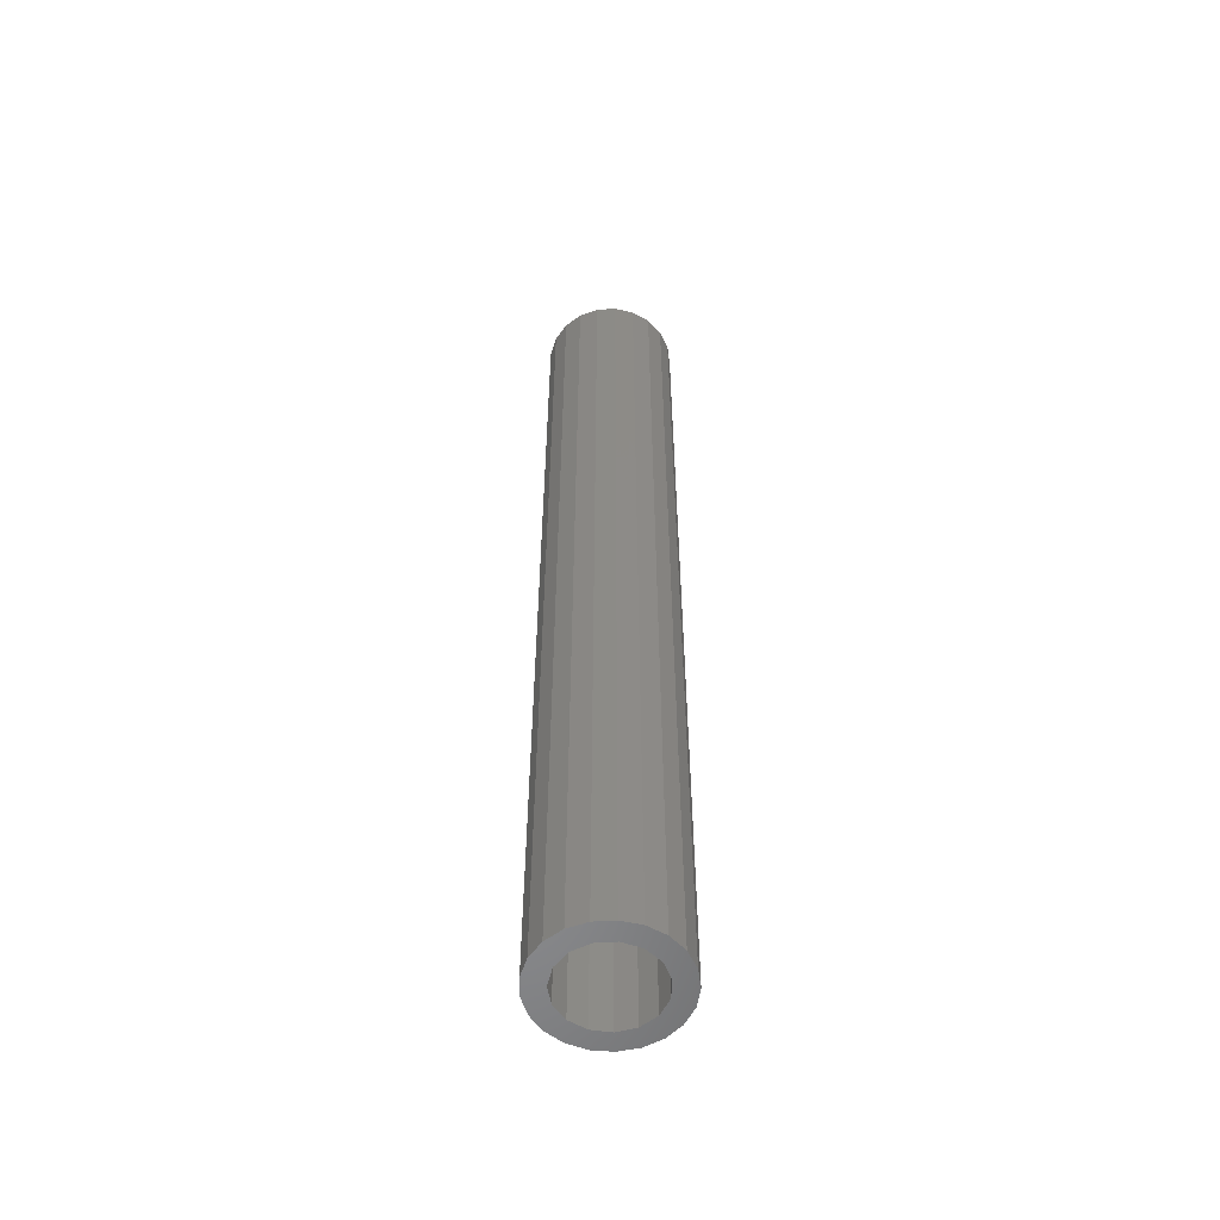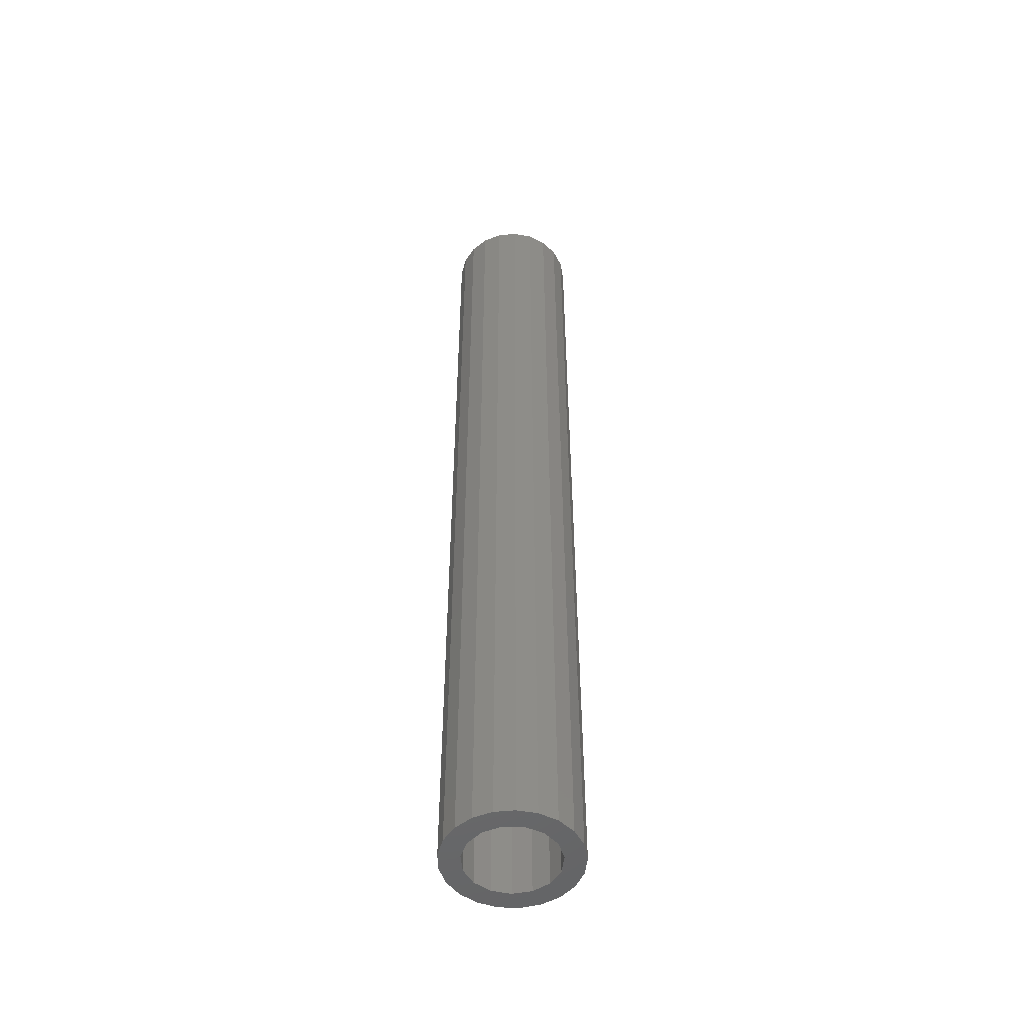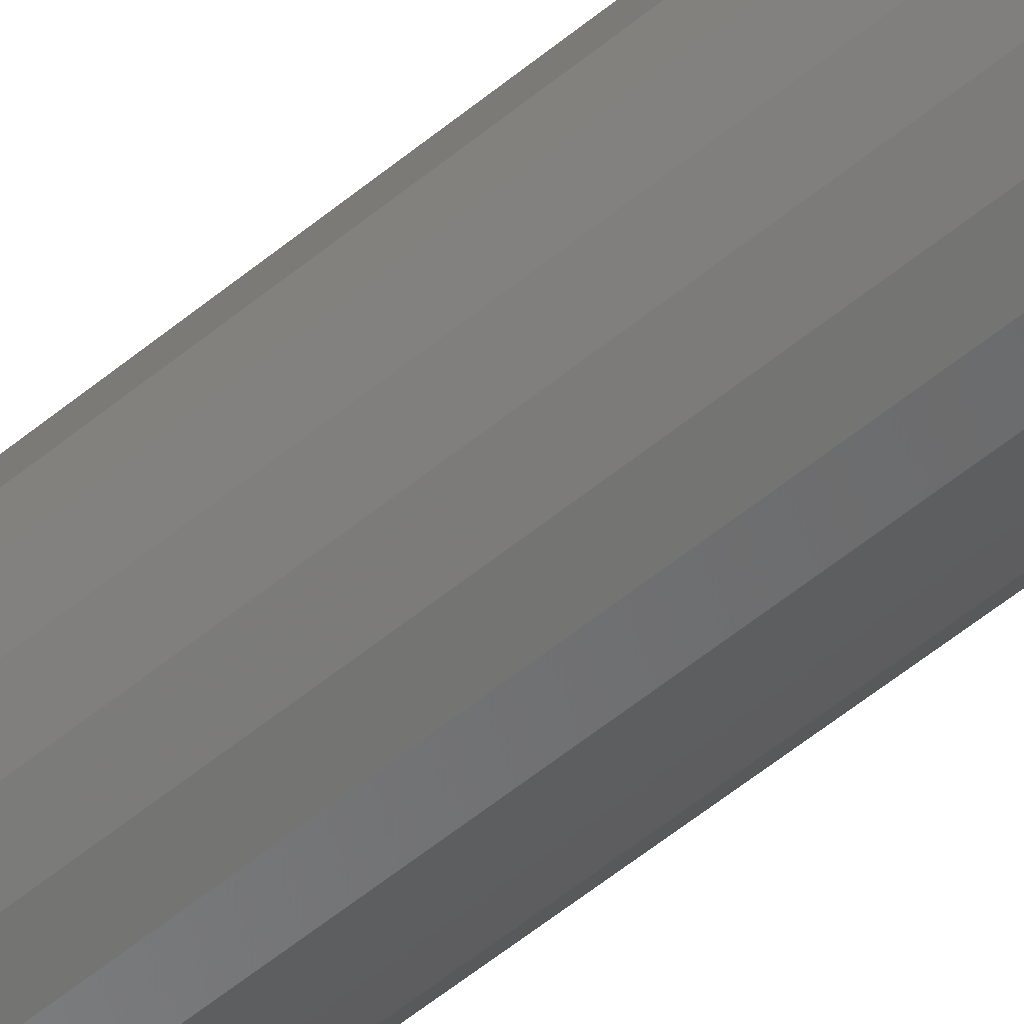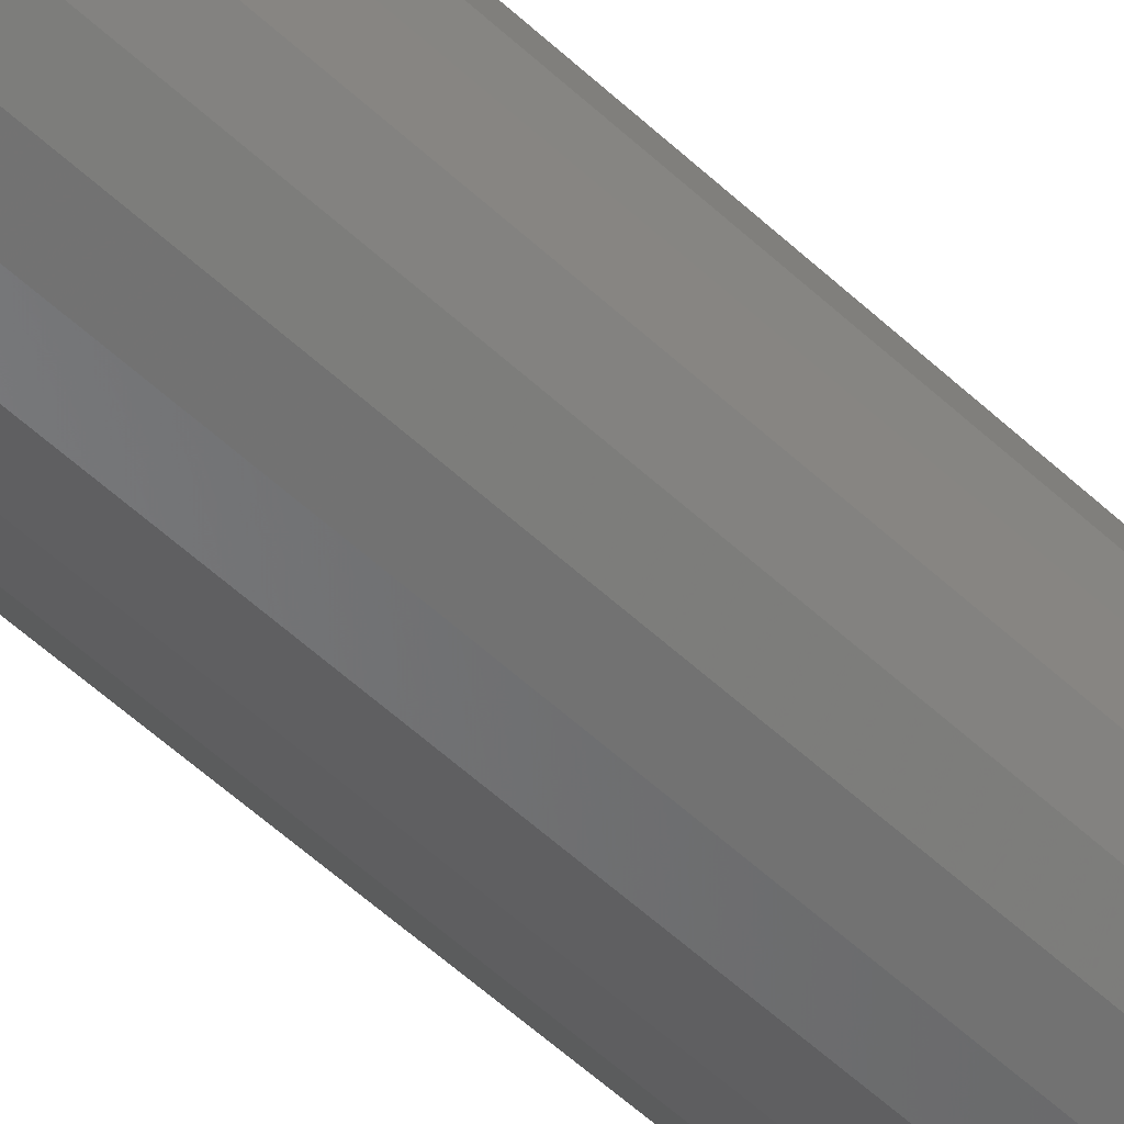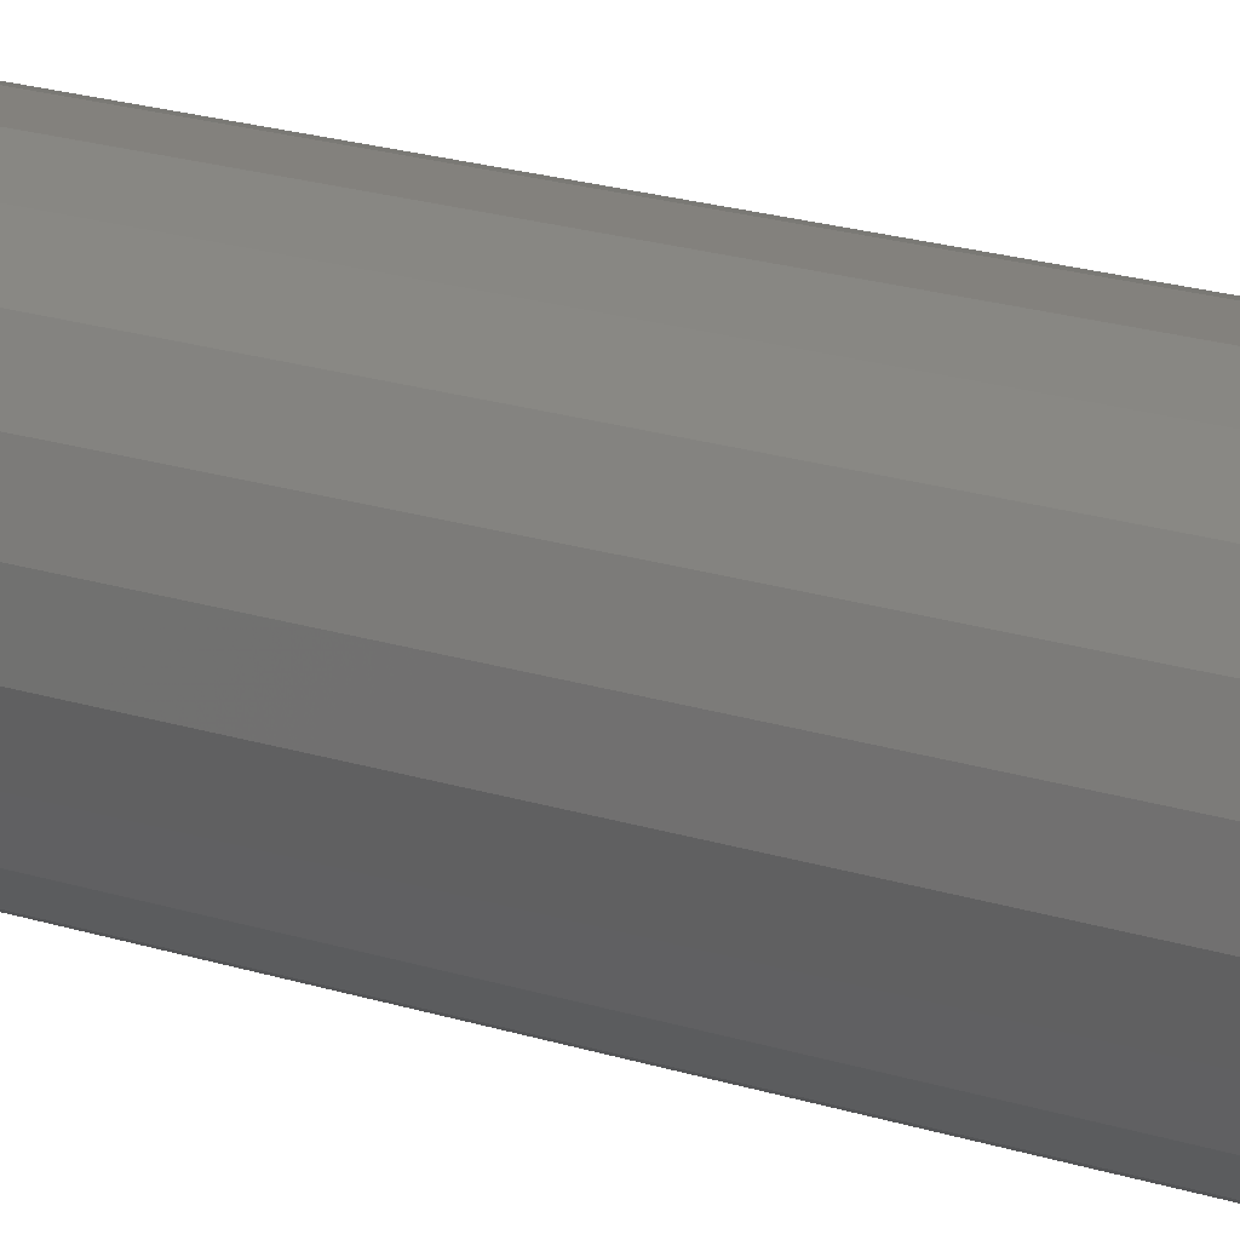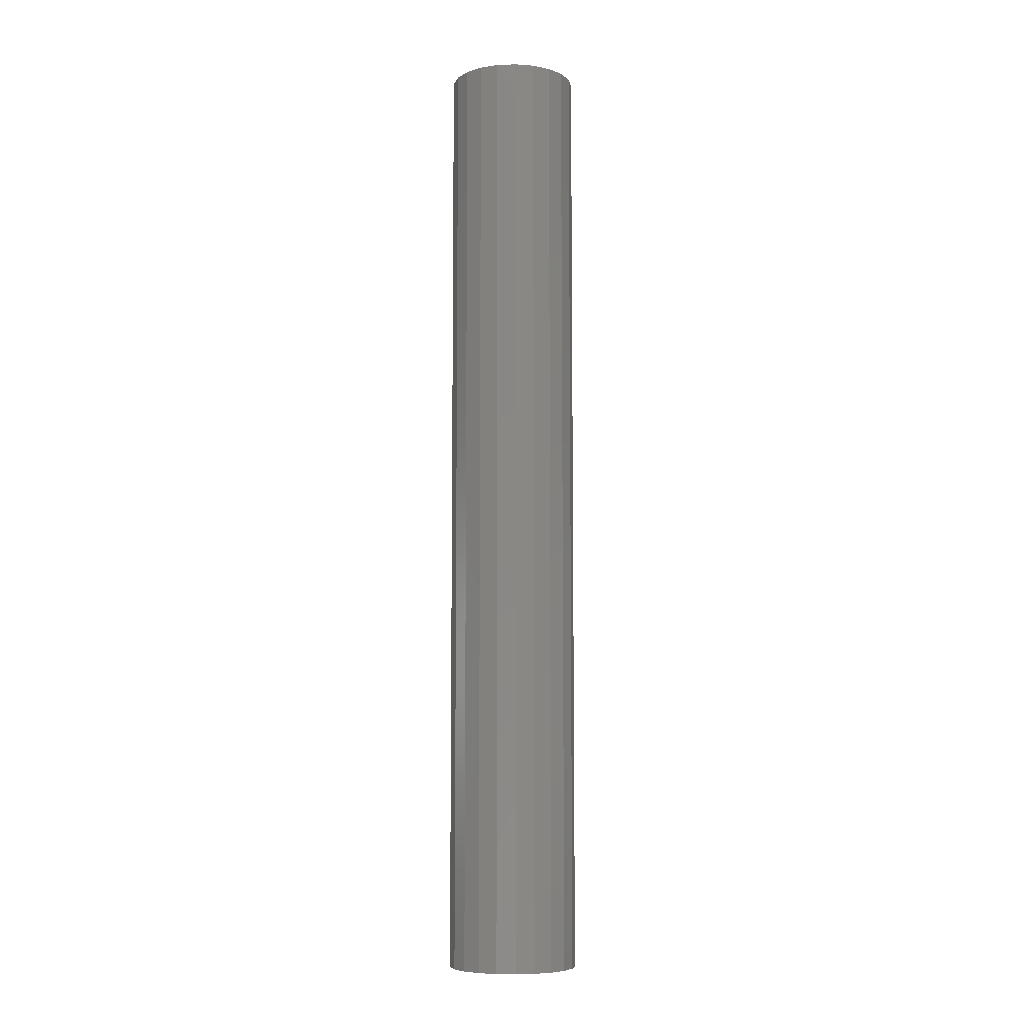
<metadata>
{"format":"stl","ext":"stl","renderer":"f3d","projection":"perspective","resolution":1024,"background":"white","views":[{"elev":-55.5,"azim":-86.3,"up":"+Z"},{"elev":-50.8,"azim":173.1,"up":"+Z"},{"elev":-58.1,"azim":130.2,"up":"+Y"},{"elev":-50.0,"azim":-136.5,"up":"+Y"},{"elev":13.2,"azim":-48.2,"up":"+Y"},{"elev":-7.4,"azim":155.6,"up":"+Z"}]}
</metadata>
<code>
# stl→obj: 72 verts, 144 faces
v 6.5 0 95
v 6.211 1.916 0
v 6.211 1.916 95
v 6.5 0 0
v -6.427 -0.9688 0
v -6.427 0.9688 95
v -6.427 0.9688 0
v -6.427 -0.9688 95
v 0.4857 6.482 0
v -1.446 6.337 95
v 0.4857 6.482 95
v -1.446 6.337 0
v 0.4857 -6.482 0
v 2.375 -6.051 95
v 0.4857 -6.482 95
v 2.375 -6.051 0
v 4.053 -5.082 95
v 4.053 -5.082 0
v 5.371 3.662 95
v 4.053 5.082 0
v 4.053 5.082 95
v 5.371 3.662 0
v 2.375 6.051 95
v 2.375 6.051 0
v -5.856 2.82 0
v -4.765 4.421 95
v -4.765 4.421 0
v -5.856 2.82 95
v 4.5 0 95
v 4.111 1.83 95
v 6.211 -1.916 95
v 4.111 -1.83 95
v 3.011 3.344 95
v 1.391 4.28 95
v -0.4704 4.475 95
v -2.25 3.897 95
v -3.25 5.629 95
v -3.641 2.645 95
v -4.402 0.9356 95
v 5.371 -3.662 95
v 3.011 -3.344 95
v 1.391 -4.28 95
v -0.4704 -4.475 95
v -1.446 -6.337 95
v -2.25 -3.897 95
v -3.25 -5.629 95
v -4.765 -4.421 95
v -3.641 -2.645 95
v -5.856 -2.82 95
v -4.402 -0.9356 95
v -3.25 5.629 0
v 4.5 0 0
v 6.211 -1.916 0
v 4.111 -1.83 0
v 5.371 -3.662 0
v 4.111 1.83 0
v 3.011 -3.344 0
v 1.391 -4.28 0
v -0.4704 -4.475 0
v -1.446 -6.337 0
v -2.25 -3.897 0
v -3.25 -5.629 0
v -4.765 -4.421 0
v -3.641 -2.645 0
v -5.856 -2.82 0
v -4.402 -0.9356 0
v 3.011 3.344 0
v 1.391 4.28 0
v -0.4704 4.475 0
v -2.25 3.897 0
v -3.641 2.645 0
v -4.402 0.9356 0
f 1 2 3
f 2 1 4
f 5 6 7
f 6 5 8
f 9 10 11
f 10 9 12
f 13 14 15
f 14 13 16
f 16 17 14
f 17 16 18
f 19 20 21
f 20 19 22
f 3 22 19
f 22 3 2
f 20 23 21
f 23 20 24
f 25 26 27
f 26 25 28
f 7 28 25
f 28 7 6
f 29 1 3
f 30 3 19
f 1 29 31
f 32 31 29
f 3 30 29
f 33 19 21
f 19 33 30
f 23 33 21
f 23 34 33
f 11 34 23
f 11 35 34
f 10 35 11
f 10 36 35
f 37 36 10
f 26 36 37
f 36 26 38
f 38 28 39
f 28 38 26
f 31 32 40
f 41 40 32
f 40 41 17
f 41 14 17
f 42 14 41
f 42 15 14
f 43 15 42
f 43 44 15
f 45 44 43
f 45 46 44
f 47 45 48
f 49 48 50
f 45 47 46
f 6 39 28
f 39 6 50
f 48 49 47
f 8 50 6
f 50 8 49
f 51 26 37
f 26 51 27
f 52 4 53
f 54 53 55
f 4 52 2
f 56 2 52
f 53 54 52
f 57 55 18
f 55 57 54
f 16 57 18
f 16 58 57
f 13 58 16
f 13 59 58
f 60 59 13
f 60 61 59
f 62 61 60
f 63 61 62
f 61 63 64
f 64 65 66
f 65 64 63
f 2 56 22
f 67 22 56
f 22 67 20
f 67 24 20
f 68 24 67
f 68 9 24
f 69 9 68
f 69 12 9
f 70 12 69
f 70 51 12
f 27 70 71
f 25 71 72
f 70 27 51
f 5 66 65
f 66 5 72
f 71 25 27
f 7 72 5
f 72 7 25
f 24 11 23
f 11 24 9
f 12 37 10
f 37 12 51
f 31 4 1
f 4 31 53
f 17 55 40
f 55 17 18
f 40 53 31
f 53 40 55
f 62 44 46
f 44 62 60
f 63 49 65
f 49 63 47
f 65 8 5
f 8 65 49
f 63 46 47
f 46 63 62
f 60 15 44
f 15 60 13
f 52 30 56
f 30 52 29
f 50 72 39
f 72 50 66
f 69 34 35
f 34 69 68
f 56 33 67
f 33 56 30
f 58 43 42
f 43 58 59
f 57 42 41
f 42 57 58
f 68 33 34
f 33 68 67
f 71 36 38
f 36 71 70
f 39 71 38
f 71 39 72
f 70 35 36
f 35 70 69
f 54 29 52
f 29 54 32
f 59 45 43
f 45 59 61
f 57 32 54
f 32 57 41
f 61 48 45
f 48 61 64
f 48 66 50
f 66 48 64

</code>
